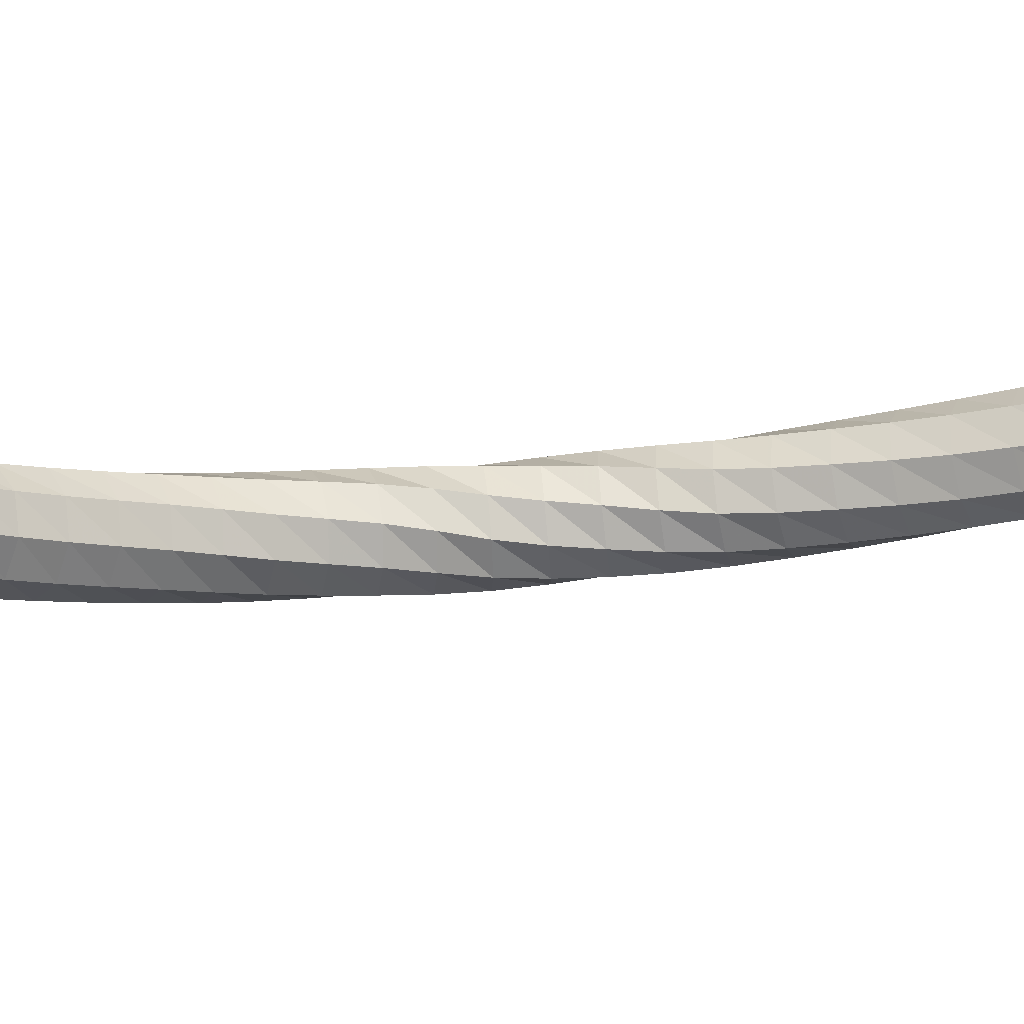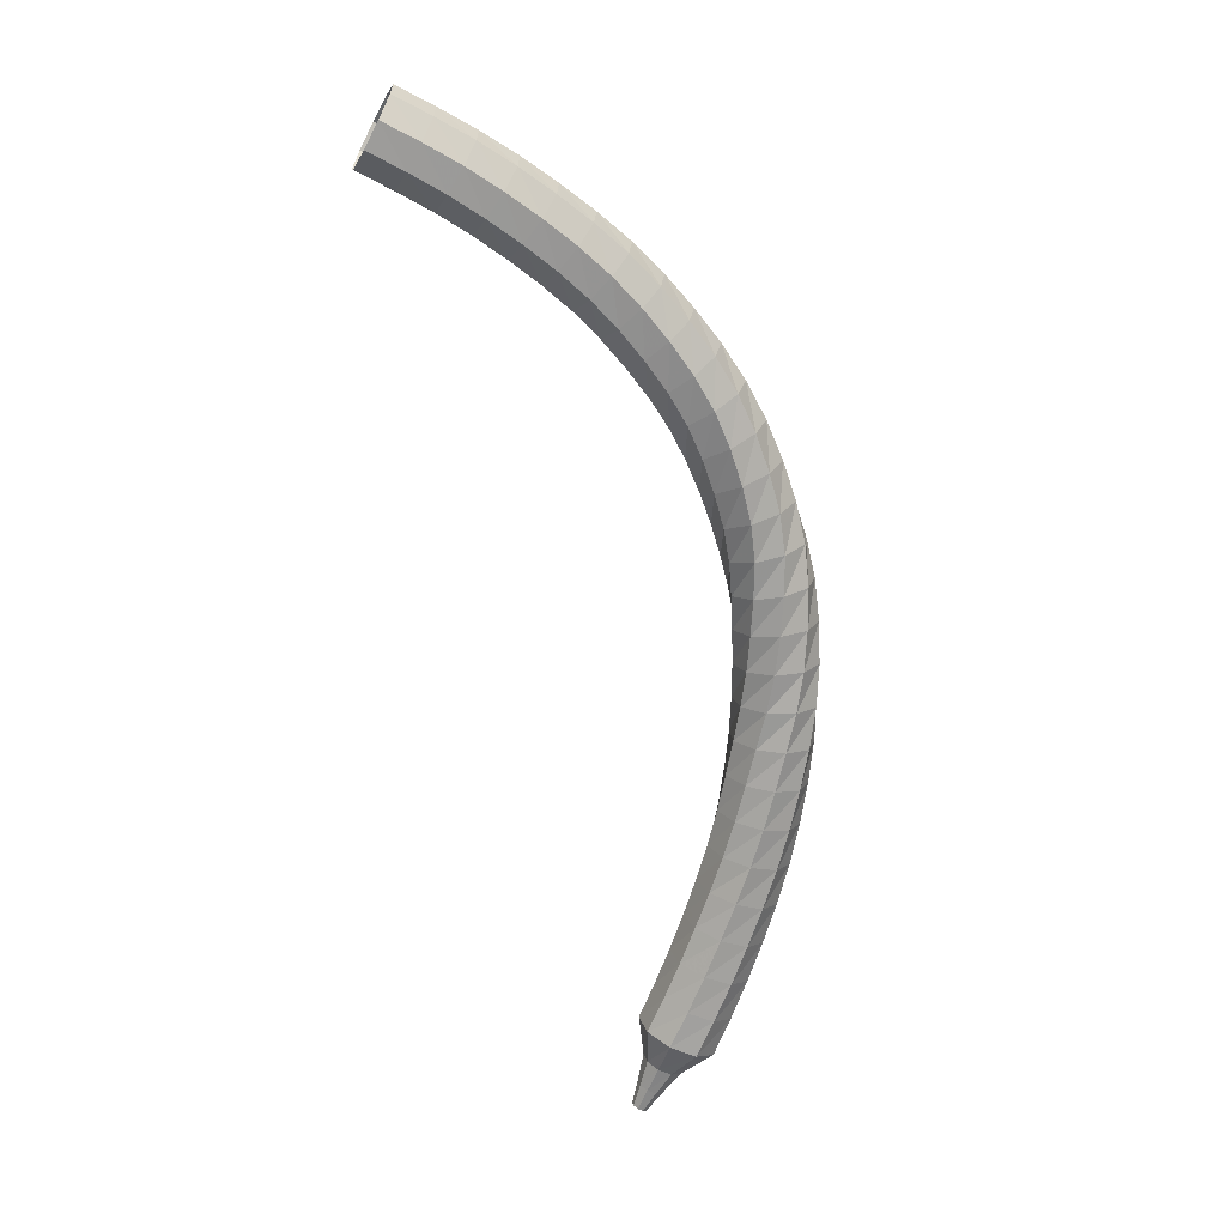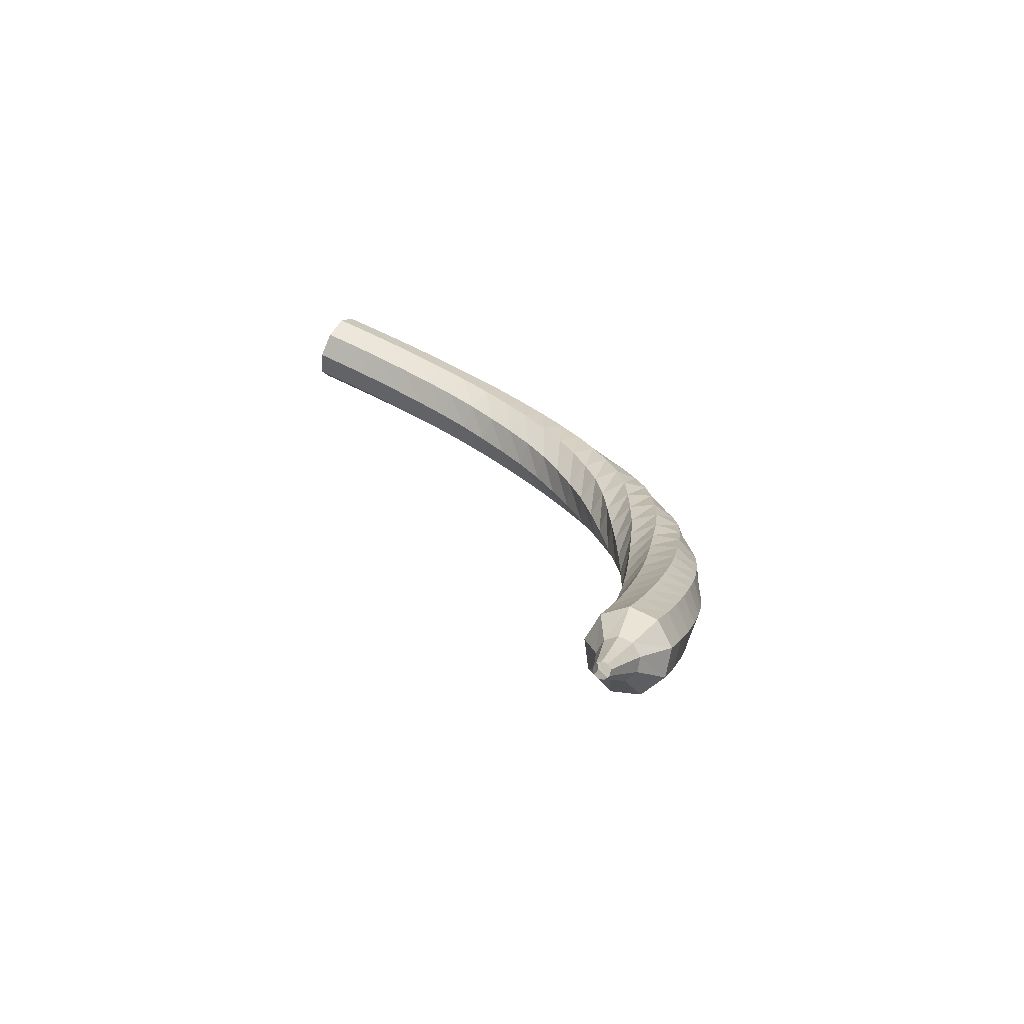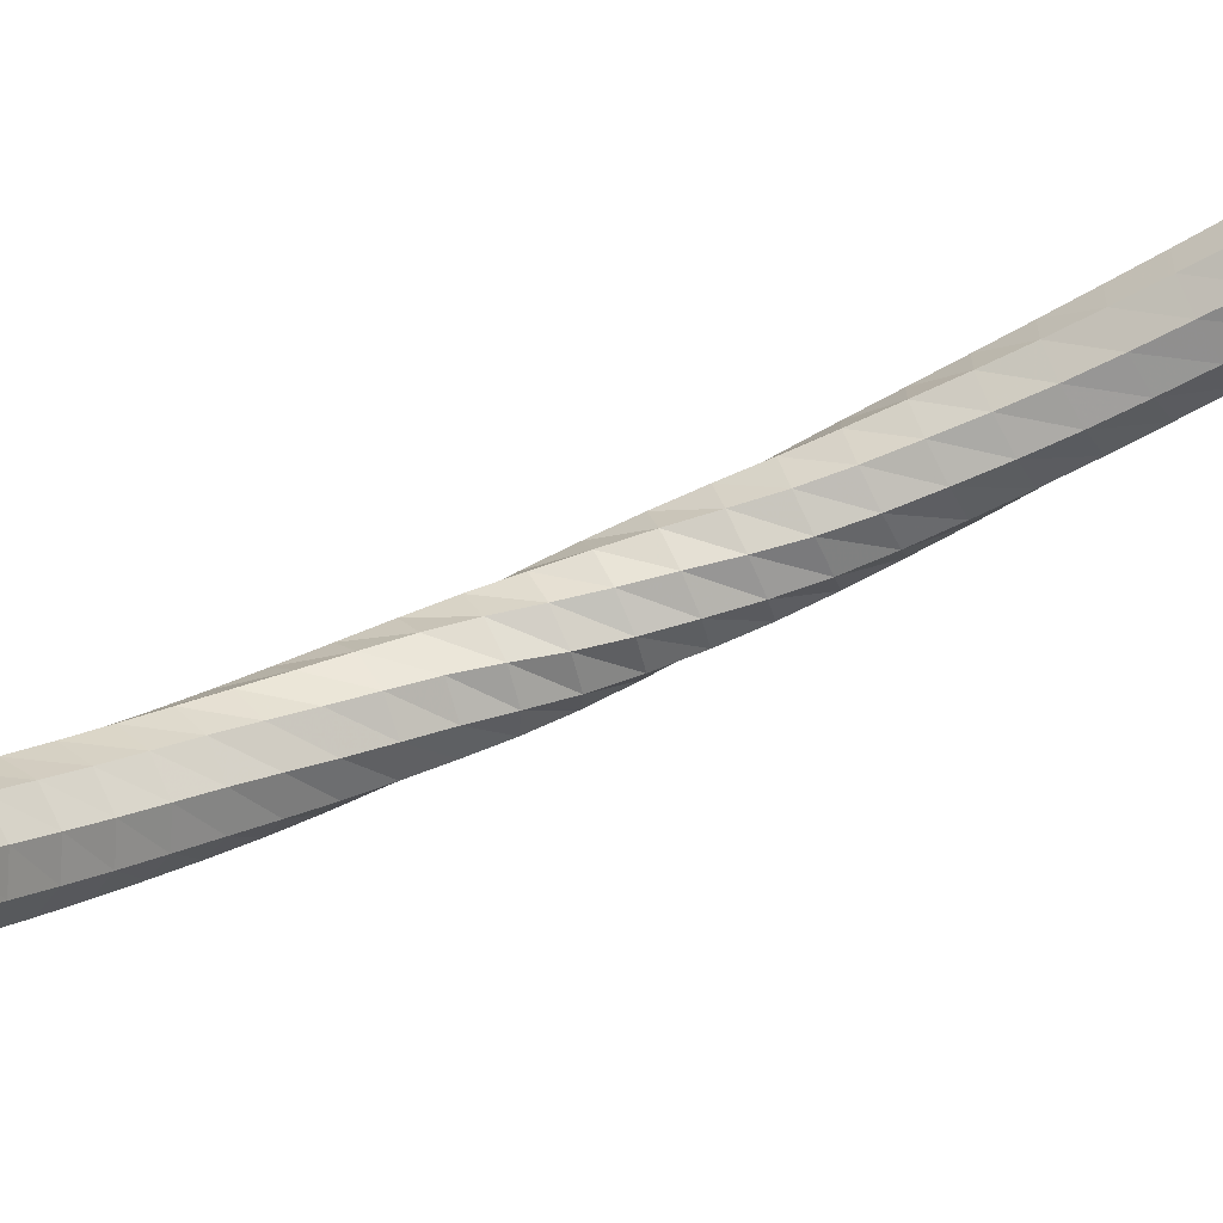
<metadata>
{"format":"obj","ext":"obj","renderer":"f3d","projection":"perspective","resolution":1024,"background":"white","views":[{"elev":66.5,"azim":105.5,"up":"+Y"},{"elev":38.0,"azim":-109.7,"up":"+Z"},{"elev":-52.8,"azim":-125.1,"up":"+Z"},{"elev":67.5,"azim":85.3,"up":"+Y"}]}
</metadata>
<code>
g tube1
v 111.7 105.2 161.3
v 112.2 105.4 160.6
v 112.9 105.2 160.3
v 113.7 104.8 160.4
v 114 104.3 161
v 113.9 104 161.7
v 113.2 103.9 162.3
v 112.4 104.2 162.4
v 111.8 104.7 162.1
v 111.7 105.2 161.3
v 111.3 104.2 160.8
v 111.7 104.4 160.1
v 112.5 104.3 159.7
v 113.2 103.9 159.8
v 113.6 103.3 160.4
v 113.4 103 161.2
v 112.8 102.9 161.7
v 112 103.2 161.9
v 111.4 103.7 161.5
v 111.3 104.2 160.8
v 110.8 103.3 160.2
v 111.3 103.5 159.5
v 112 103.4 159.1
v 112.8 102.9 159.3
v 113.1 102.4 159.8
v 112.9 102 160.6
v 112.3 101.9 161.1
v 111.5 102.2 161.2
v 110.9 102.8 160.9
v 110.8 103.3 160.2
v 110.4 102.4 159.6
v 110.9 102.6 158.9
v 111.6 102.5 158.5
v 112.3 102 158.6
v 112.7 101.5 159.2
v 112.4 101.1 159.9
v 111.8 101 160.5
v 111 101.3 160.6
v 110.5 101.9 160.2
v 110.4 102.4 159.6
v 110 101.5 158.9
v 110.4 101.8 158.2
v 111.2 101.7 157.9
v 111.9 101.2 158
v 112.2 100.6 158.5
v 112 100.2 159.2
v 111.3 100.1 159.8
v 110.5 100.4 159.9
v 110 101 159.5
v 110 101.5 158.9
v 109.5 100.7 158.2
v 110 101 157.5
v 110.8 100.9 157.2
v 111.5 100.4 157.3
v 111.7 99.76 157.8
v 111.5 99.3 158.5
v 110.8 99.23 159
v 110 99.57 159.1
v 109.5 100.2 158.8
v 109.5 100.7 158.2
v 109.1 100 157.4
v 109.6 100.3 156.8
v 110.4 100.2 156.5
v 111 99.63 156.6
v 111.3 98.97 157.1
v 111 98.49 157.8
v 110.3 98.41 158.2
v 109.5 98.78 158.4
v 109 99.42 158
v 109.1 100 157.4
v 108.6 99.38 156.6
v 109.2 99.68 156.1
v 110 99.51 155.8
v 110.6 98.94 155.9
v 110.8 98.24 156.3
v 110.4 97.74 156.9
v 109.7 97.68 157.4
v 109 98.07 157.5
v 108.6 98.75 157.2
v 108.6 99.38 156.6
v 108.2 98.8 155.8
v 108.8 99.1 155.3
v 109.6 98.9 155
v 110.2 98.3 155.1
v 110.3 97.58 155.5
v 109.9 97.07 156.1
v 109.2 97.02 156.5
v 108.5 97.44 156.6
v 108.1 98.15 156.3
v 108.2 98.8 155.8
v 107.8 98.28 154.9
v 108.4 98.57 154.4
v 109.2 98.34 154.2
v 109.8 97.71 154.3
v 109.9 96.96 154.7
v 109.4 96.45 155.2
v 108.7 96.42 155.6
v 107.9 96.88 155.7
v 107.6 97.61 155.4
v 107.8 98.28 154.9
v 107.4 97.86 154
v 108.1 98.12 153.6
v 108.8 97.84 153.3
v 109.4 97.16 153.4
v 109.4 96.39 153.8
v 108.9 95.89 154.3
v 108.1 95.9 154.7
v 107.4 96.41 154.7
v 107.1 97.18 154.5
v 107.4 97.86 154
v 107.1 97.54 153.1
v 107.8 97.75 152.7
v 108.5 97.4 152.5
v 109 96.67 152.5
v 108.9 95.89 152.9
v 108.3 95.42 153.3
v 107.5 95.5 153.7
v 106.9 96.07 153.7
v 106.7 96.88 153.5
v 107.1 97.54 153.1
v 106.7 97.3 152.1
v 107.5 97.44 151.8
v 108.2 97.03 151.6
v 108.5 96.25 151.6
v 108.4 95.47 151.9
v 107.7 95.06 152.3
v 106.9 95.2 152.6
v 106.4 95.84 152.7
v 106.3 96.67 152.5
v 106.7 97.3 152.1
v 106.4 97.12 151.1
v 107.2 97.18 150.8
v 107.9 96.69 150.6
v 108.1 95.87 150.7
v 107.8 95.12 150.9
v 107.1 94.77 151.3
v 106.4 95 151.6
v 105.9 95.7 151.7
v 105.9 96.53 151.5
v 106.4 97.12 151.1
v 106.2 97.02 150.1
v 107 96.95 149.8
v 107.6 96.36 149.6
v 107.7 95.51 149.7
v 107.2 94.81 149.9
v 106.5 94.58 150.3
v 105.8 94.93 150.5
v 105.4 95.7 150.6
v 105.5 96.52 150.4
v 106.2 97.02 150.1
v 106 96.99 149.1
v 106.8 96.76 148.8
v 107.2 96.06 148.6
v 107.2 95.21 148.7
v 106.6 94.61 148.9
v 105.8 94.54 149.2
v 105.2 95.03 149.5
v 105 95.86 149.5
v 105.3 96.63 149.4
v 106 96.99 149.1
v 105.8 96.99 148
v 106.6 96.63 147.7
v 106.9 95.85 147.6
v 106.7 95.03 147.6
v 106 94.54 147.8
v 105.2 94.62 148.1
v 104.7 95.22 148.4
v 104.6 96.07 148.4
v 105.1 96.77 148.3
v 105.8 96.99 148
v 105.6 97.02 146.9
v 106.3 96.55 146.6
v 106.5 95.73 146.5
v 106.1 94.95 146.5
v 105.4 94.58 146.8
v 104.6 94.79 147.1
v 104.2 95.47 147.3
v 104.3 96.32 147.4
v 104.8 96.94 147.2
v 105.6 97.02 146.9
v 105.5 97.08 145.8
v 106 96.49 145.6
v 106.1 95.65 145.4
v 105.6 94.95 145.5
v 104.8 94.72 145.7
v 104.1 95.07 146
v 103.8 95.82 146.2
v 104 96.64 146.3
v 104.7 97.14 146.1
v 105.5 97.08 145.8
v 105.3 97.19 144.8
v 105.7 96.52 144.5
v 105.6 95.69 144.3
v 105 95.08 144.4
v 104.2 94.98 144.6
v 103.6 95.44 144.9
v 103.4 96.24 145.2
v 103.8 97.01 145.2
v 104.5 97.38 145.1
v 105.3 97.19 144.8
v 105.1 97.38 143.7
v 105.4 96.67 143.4
v 105.2 95.86 143.2
v 104.6 95.32 143.3
v 103.7 95.32 143.5
v 103.2 95.85 143.8
v 103.1 96.66 144.1
v 103.5 97.38 144.2
v 104.3 97.66 144
v 105.1 97.38 143.7
v 104.8 97.64 142.6
v 105.1 96.9 142.3
v 104.8 96.11 142.1
v 104.1 95.64 142.1
v 103.3 95.71 142.4
v 102.8 96.29 142.8
v 102.8 97.1 143
v 103.3 97.77 143.1
v 104.1 97.98 142.9
v 104.8 97.64 142.6
v 104.6 97.94 141.5
v 104.8 97.19 141.2
v 104.4 96.43 141
v 103.7 96.03 141
v 102.9 96.16 141.3
v 102.4 96.78 141.7
v 102.5 97.58 142
v 103.1 98.19 142
v 103.9 98.34 141.9
v 104.6 97.94 141.5
v 104.3 98.31 140.4
v 104.4 97.55 140.1
v 104 96.83 139.9
v 103.3 96.49 139.9
v 102.5 96.68 140.2
v 102.1 97.31 140.6
v 102.2 98.1 140.9
v 102.9 98.66 141
v 103.7 98.75 140.8
v 104.3 98.31 140.4
v 104 98.75 139.4
v 104.1 97.99 139
v 103.7 97.3 138.8
v 102.9 97 138.8
v 102.1 97.22 139.2
v 101.8 97.87 139.6
v 102 98.64 139.9
v 102.6 99.17 140
v 103.4 99.21 139.8
v 104 98.75 139.4
v 103.8 99.24 138.3
v 103.8 98.49 137.9
v 103.3 97.82 137.7
v 102.5 97.55 137.7
v 101.8 97.8 138.1
v 101.5 98.46 138.5
v 101.7 99.21 138.8
v 102.4 99.71 138.9
v 103.2 99.72 138.7
v 103.8 99.24 138.3
v 103.5 99.76 137.2
v 103.5 99.02 136.8
v 103 98.38 136.6
v 102.2 98.15 136.7
v 101.5 98.42 137
v 101.2 99.08 137.5
v 101.4 99.82 137.8
v 102.2 100.3 137.9
v 103 100.3 137.7
v 103.5 99.76 137.2
v 103.3 100.3 136.2
v 103.3 99.59 135.8
v 102.7 98.97 135.5
v 101.9 98.76 135.6
v 101.2 99.06 136
v 100.9 99.72 136.5
v 101.2 100.4 136.8
v 101.9 100.9 136.9
v 102.8 100.8 136.7
v 103.3 100.3 136.2
v 102.5 100.6 135.3
v 102.5 100.2 135.1
v 102.2 99.94 135
v 101.8 99.85 135
v 101.4 100 135.2
v 101.3 100.3 135.5
v 101.5 100.7 135.7
v 101.8 100.9 135.7
v 102.2 100.9 135.6
v 102.5 100.6 135.3
v 102.1 101 134.7
v 102.1 100.7 134.5
v 101.9 100.5 134.4
v 101.7 100.5 134.5
v 101.4 100.6 134.6
v 101.3 100.8 134.7
v 101.5 101 134.9
v 101.7 101.2 134.9
v 102 101.1 134.8
v 102.1 101 134.7
v 101.8 101.3 134.1
v 101.8 101.2 134
v 101.7 101 133.9
v 101.6 101 133.9
v 101.4 101.1 134
v 101.4 101.2 134.1
v 101.4 101.3 134.2
v 101.6 101.4 134.2
v 101.7 101.4 134.2
v 101.8 101.3 134.1
f 1 2 12
f 12 11 1
f 2 3 13
f 13 12 2
f 3 4 14
f 14 13 3
f 4 5 15
f 15 14 4
f 5 6 16
f 16 15 5
f 6 7 17
f 17 16 6
f 7 8 18
f 18 17 7
f 8 9 19
f 19 18 8
f 9 10 20
f 20 19 9
f 11 12 22
f 22 21 11
f 12 13 23
f 23 22 12
f 13 14 24
f 24 23 13
f 14 15 25
f 25 24 14
f 15 16 26
f 26 25 15
f 16 17 27
f 27 26 16
f 17 18 28
f 28 27 17
f 18 19 29
f 29 28 18
f 19 20 30
f 30 29 19
f 21 22 32
f 32 31 21
f 22 23 33
f 33 32 22
f 23 24 34
f 34 33 23
f 24 25 35
f 35 34 24
f 25 26 36
f 36 35 25
f 26 27 37
f 37 36 26
f 27 28 38
f 38 37 27
f 28 29 39
f 39 38 28
f 29 30 40
f 40 39 29
f 31 32 42
f 42 41 31
f 32 33 43
f 43 42 32
f 33 34 44
f 44 43 33
f 34 35 45
f 45 44 34
f 35 36 46
f 46 45 35
f 36 37 47
f 47 46 36
f 37 38 48
f 48 47 37
f 38 39 49
f 49 48 38
f 39 40 50
f 50 49 39
f 41 42 52
f 52 51 41
f 42 43 53
f 53 52 42
f 43 44 54
f 54 53 43
f 44 45 55
f 55 54 44
f 45 46 56
f 56 55 45
f 46 47 57
f 57 56 46
f 47 48 58
f 58 57 47
f 48 49 59
f 59 58 48
f 49 50 60
f 60 59 49
f 51 52 62
f 62 61 51
f 52 53 63
f 63 62 52
f 53 54 64
f 64 63 53
f 54 55 65
f 65 64 54
f 55 56 66
f 66 65 55
f 56 57 67
f 67 66 56
f 57 58 68
f 68 67 57
f 58 59 69
f 69 68 58
f 59 60 70
f 70 69 59
f 61 62 72
f 72 71 61
f 62 63 73
f 73 72 62
f 63 64 74
f 74 73 63
f 64 65 75
f 75 74 64
f 65 66 76
f 76 75 65
f 66 67 77
f 77 76 66
f 67 68 78
f 78 77 67
f 68 69 79
f 79 78 68
f 69 70 80
f 80 79 69
f 71 72 82
f 82 81 71
f 72 73 83
f 83 82 72
f 73 74 84
f 84 83 73
f 74 75 85
f 85 84 74
f 75 76 86
f 86 85 75
f 76 77 87
f 87 86 76
f 77 78 88
f 88 87 77
f 78 79 89
f 89 88 78
f 79 80 90
f 90 89 79
f 81 82 92
f 92 91 81
f 82 83 93
f 93 92 82
f 83 84 94
f 94 93 83
f 84 85 95
f 95 94 84
f 85 86 96
f 96 95 85
f 86 87 97
f 97 96 86
f 87 88 98
f 98 97 87
f 88 89 99
f 99 98 88
f 89 90 100
f 100 99 89
f 91 92 102
f 102 101 91
f 92 93 103
f 103 102 92
f 93 94 104
f 104 103 93
f 94 95 105
f 105 104 94
f 95 96 106
f 106 105 95
f 96 97 107
f 107 106 96
f 97 98 108
f 108 107 97
f 98 99 109
f 109 108 98
f 99 100 110
f 110 109 99
f 101 102 112
f 112 111 101
f 102 103 113
f 113 112 102
f 103 104 114
f 114 113 103
f 104 105 115
f 115 114 104
f 105 106 116
f 116 115 105
f 106 107 117
f 117 116 106
f 107 108 118
f 118 117 107
f 108 109 119
f 119 118 108
f 109 110 120
f 120 119 109
f 111 112 122
f 122 121 111
f 112 113 123
f 123 122 112
f 113 114 124
f 124 123 113
f 114 115 125
f 125 124 114
f 115 116 126
f 126 125 115
f 116 117 127
f 127 126 116
f 117 118 128
f 128 127 117
f 118 119 129
f 129 128 118
f 119 120 130
f 130 129 119
f 121 122 132
f 132 131 121
f 122 123 133
f 133 132 122
f 123 124 134
f 134 133 123
f 124 125 135
f 135 134 124
f 125 126 136
f 136 135 125
f 126 127 137
f 137 136 126
f 127 128 138
f 138 137 127
f 128 129 139
f 139 138 128
f 129 130 140
f 140 139 129
f 131 132 142
f 142 141 131
f 132 133 143
f 143 142 132
f 133 134 144
f 144 143 133
f 134 135 145
f 145 144 134
f 135 136 146
f 146 145 135
f 136 137 147
f 147 146 136
f 137 138 148
f 148 147 137
f 138 139 149
f 149 148 138
f 139 140 150
f 150 149 139
f 141 142 152
f 152 151 141
f 142 143 153
f 153 152 142
f 143 144 154
f 154 153 143
f 144 145 155
f 155 154 144
f 145 146 156
f 156 155 145
f 146 147 157
f 157 156 146
f 147 148 158
f 158 157 147
f 148 149 159
f 159 158 148
f 149 150 160
f 160 159 149
f 151 152 162
f 162 161 151
f 152 153 163
f 163 162 152
f 153 154 164
f 164 163 153
f 154 155 165
f 165 164 154
f 155 156 166
f 166 165 155
f 156 157 167
f 167 166 156
f 157 158 168
f 168 167 157
f 158 159 169
f 169 168 158
f 159 160 170
f 170 169 159
f 161 162 172
f 172 171 161
f 162 163 173
f 173 172 162
f 163 164 174
f 174 173 163
f 164 165 175
f 175 174 164
f 165 166 176
f 176 175 165
f 166 167 177
f 177 176 166
f 167 168 178
f 178 177 167
f 168 169 179
f 179 178 168
f 169 170 180
f 180 179 169
f 171 172 182
f 182 181 171
f 172 173 183
f 183 182 172
f 173 174 184
f 184 183 173
f 174 175 185
f 185 184 174
f 175 176 186
f 186 185 175
f 176 177 187
f 187 186 176
f 177 178 188
f 188 187 177
f 178 179 189
f 189 188 178
f 179 180 190
f 190 189 179
f 181 182 192
f 192 191 181
f 182 183 193
f 193 192 182
f 183 184 194
f 194 193 183
f 184 185 195
f 195 194 184
f 185 186 196
f 196 195 185
f 186 187 197
f 197 196 186
f 187 188 198
f 198 197 187
f 188 189 199
f 199 198 188
f 189 190 200
f 200 199 189
f 191 192 202
f 202 201 191
f 192 193 203
f 203 202 192
f 193 194 204
f 204 203 193
f 194 195 205
f 205 204 194
f 195 196 206
f 206 205 195
f 196 197 207
f 207 206 196
f 197 198 208
f 208 207 197
f 198 199 209
f 209 208 198
f 199 200 210
f 210 209 199
f 201 202 212
f 212 211 201
f 202 203 213
f 213 212 202
f 203 204 214
f 214 213 203
f 204 205 215
f 215 214 204
f 205 206 216
f 216 215 205
f 206 207 217
f 217 216 206
f 207 208 218
f 218 217 207
f 208 209 219
f 219 218 208
f 209 210 220
f 220 219 209
f 211 212 222
f 222 221 211
f 212 213 223
f 223 222 212
f 213 214 224
f 224 223 213
f 214 215 225
f 225 224 214
f 215 216 226
f 226 225 215
f 216 217 227
f 227 226 216
f 217 218 228
f 228 227 217
f 218 219 229
f 229 228 218
f 219 220 230
f 230 229 219
f 221 222 232
f 232 231 221
f 222 223 233
f 233 232 222
f 223 224 234
f 234 233 223
f 224 225 235
f 235 234 224
f 225 226 236
f 236 235 225
f 226 227 237
f 237 236 226
f 227 228 238
f 238 237 227
f 228 229 239
f 239 238 228
f 229 230 240
f 240 239 229
f 231 232 242
f 242 241 231
f 232 233 243
f 243 242 232
f 233 234 244
f 244 243 233
f 234 235 245
f 245 244 234
f 235 236 246
f 246 245 235
f 236 237 247
f 247 246 236
f 237 238 248
f 248 247 237
f 238 239 249
f 249 248 238
f 239 240 250
f 250 249 239
f 241 242 252
f 252 251 241
f 242 243 253
f 253 252 242
f 243 244 254
f 254 253 243
f 244 245 255
f 255 254 244
f 245 246 256
f 256 255 245
f 246 247 257
f 257 256 246
f 247 248 258
f 258 257 247
f 248 249 259
f 259 258 248
f 249 250 260
f 260 259 249
f 251 252 262
f 262 261 251
f 252 253 263
f 263 262 252
f 253 254 264
f 264 263 253
f 254 255 265
f 265 264 254
f 255 256 266
f 266 265 255
f 256 257 267
f 267 266 256
f 257 258 268
f 268 267 257
f 258 259 269
f 269 268 258
f 259 260 270
f 270 269 259
f 261 262 272
f 272 271 261
f 262 263 273
f 273 272 262
f 263 264 274
f 274 273 263
f 264 265 275
f 275 274 264
f 265 266 276
f 276 275 265
f 266 267 277
f 277 276 266
f 267 268 278
f 278 277 267
f 268 269 279
f 279 278 268
f 269 270 280
f 280 279 269
f 271 272 282
f 282 281 271
f 272 273 283
f 283 282 272
f 273 274 284
f 284 283 273
f 274 275 285
f 285 284 274
f 275 276 286
f 286 285 275
f 276 277 287
f 287 286 276
f 277 278 288
f 288 287 277
f 278 279 289
f 289 288 278
f 279 280 290
f 290 289 279
f 281 282 292
f 292 291 281
f 282 283 293
f 293 292 282
f 283 284 294
f 294 293 283
f 284 285 295
f 295 294 284
f 285 286 296
f 296 295 285
f 286 287 297
f 297 296 286
f 287 288 298
f 298 297 287
f 288 289 299
f 299 298 288
f 289 290 300
f 300 299 289
f 291 292 302
f 302 301 291
f 292 293 303
f 303 302 292
f 293 294 304
f 304 303 293
f 294 295 305
f 305 304 294
f 295 296 306
f 306 305 295
f 296 297 307
f 307 306 296
f 297 298 308
f 308 307 297
f 298 299 309
f 309 308 298
f 299 300 310
f 310 309 299
g

</code>
